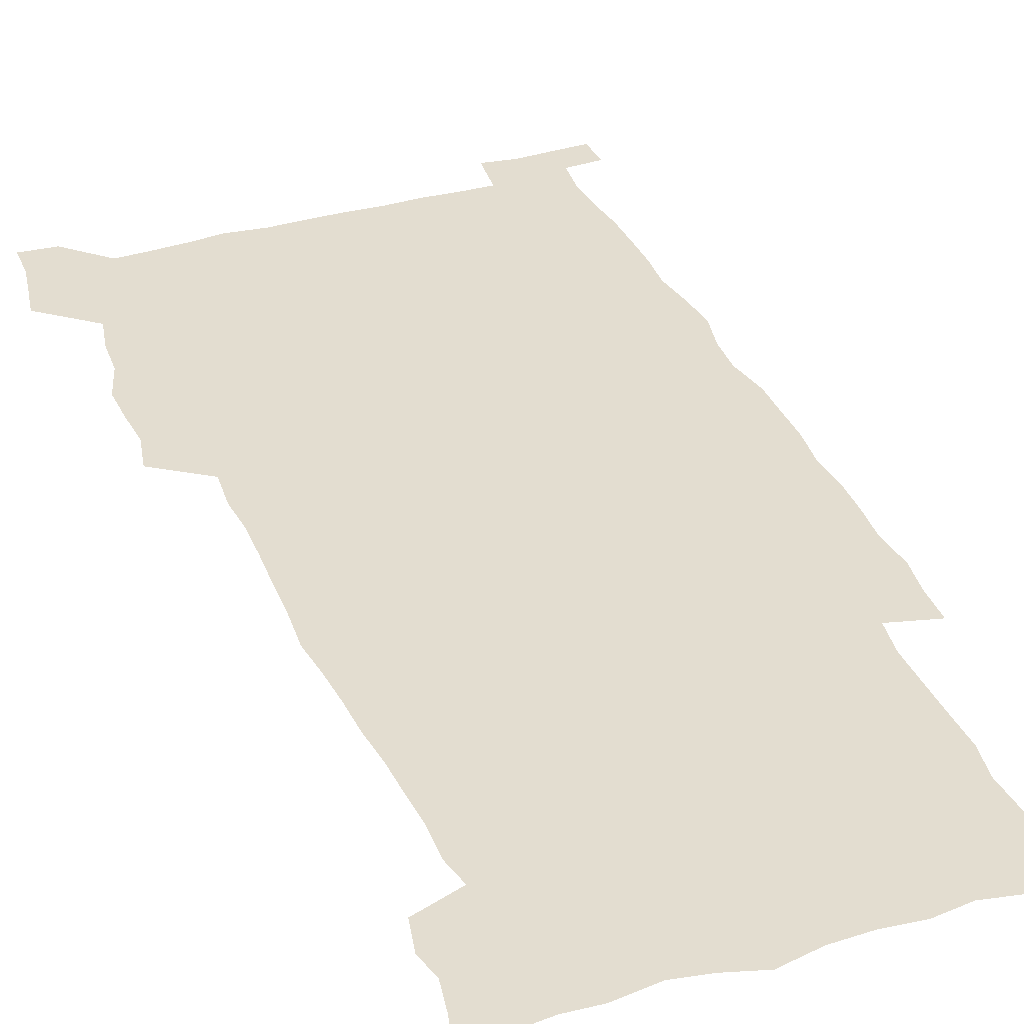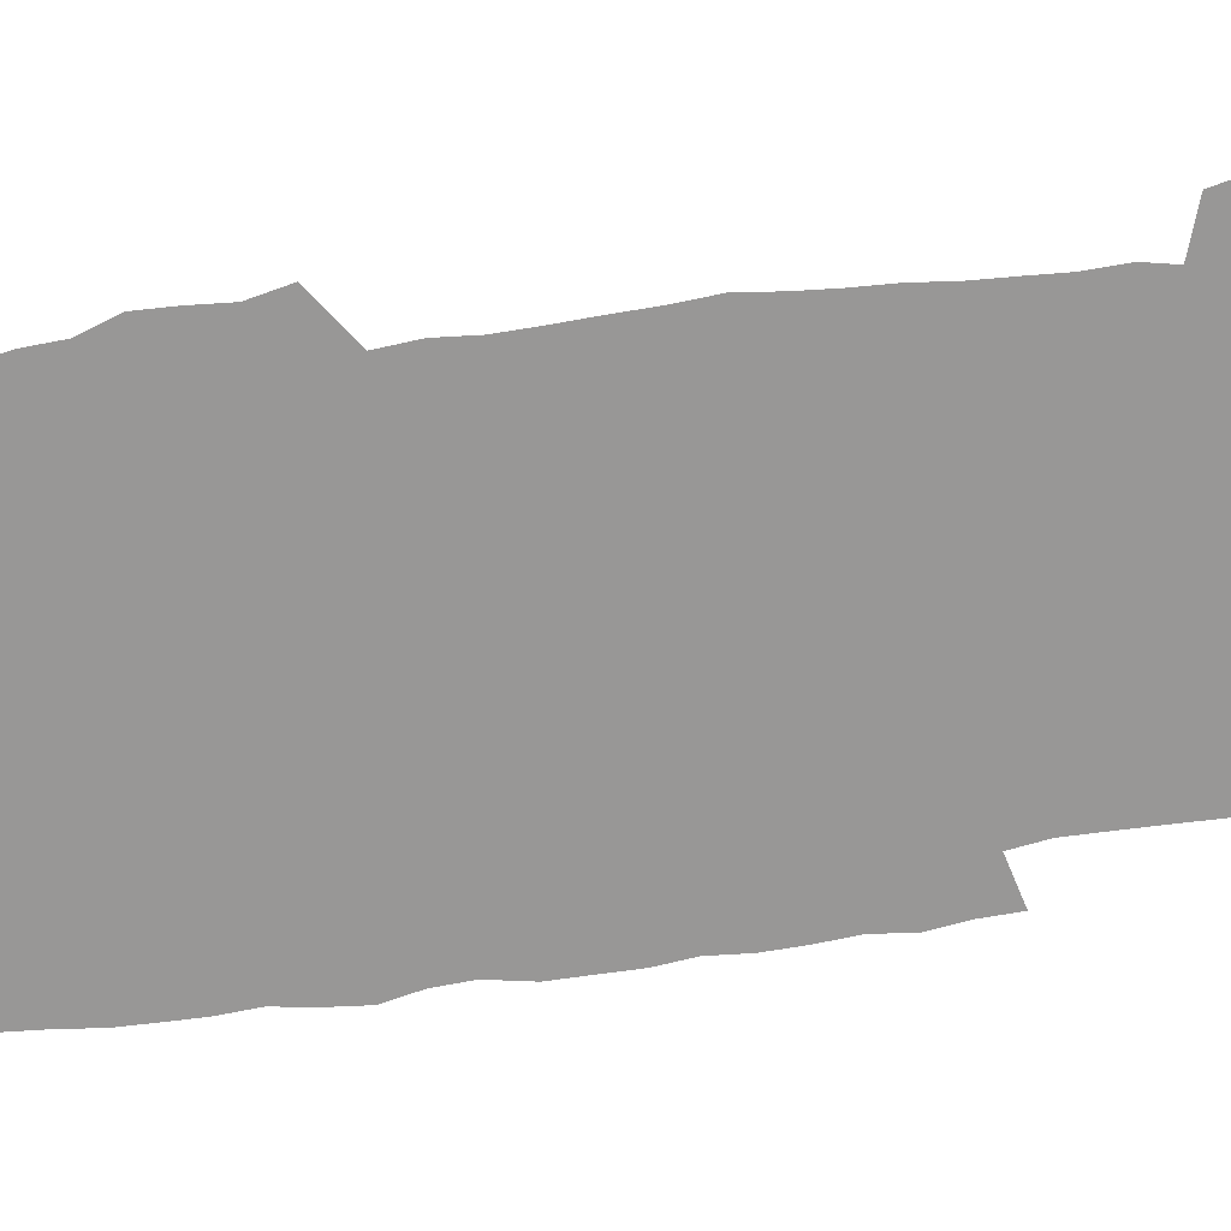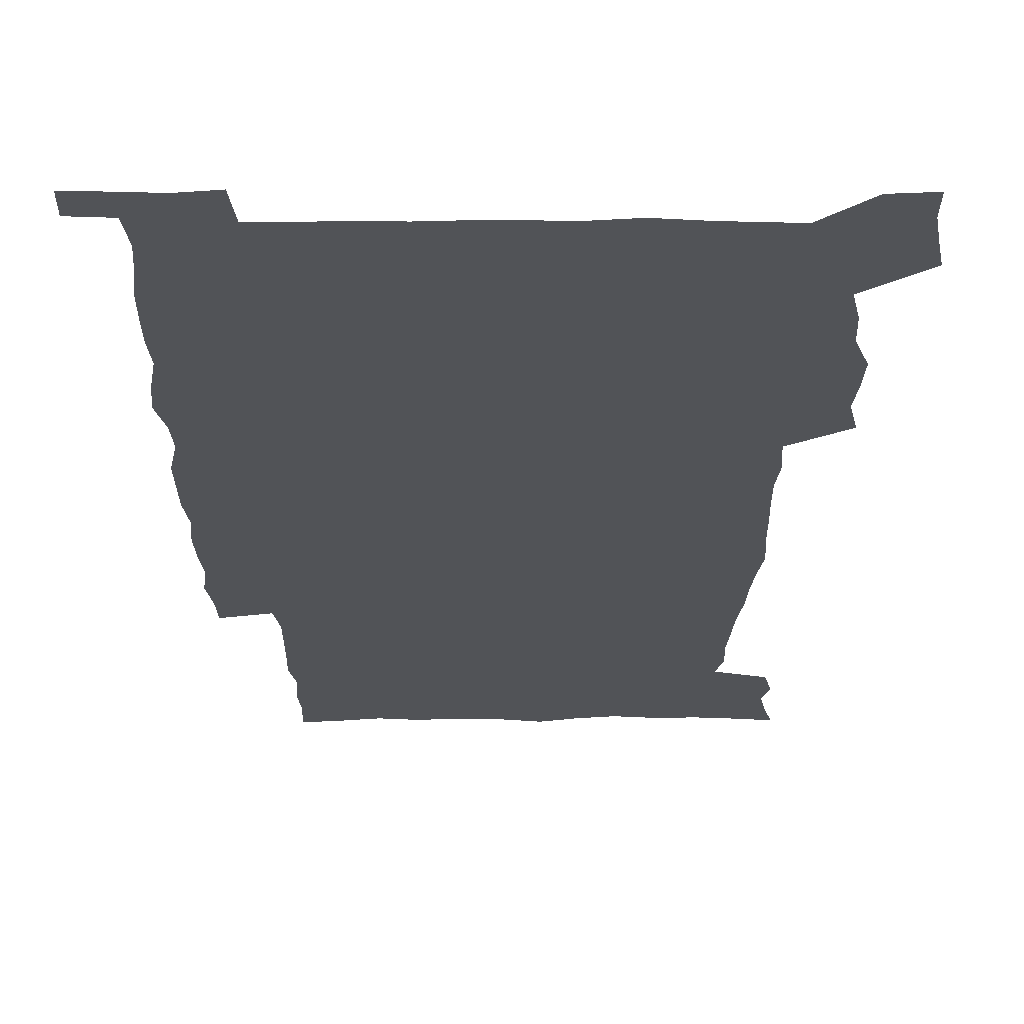
<metadata>
{"format":"obj","ext":"obj","renderer":"f3d","projection":"perspective","resolution":1024,"background":"white","views":[{"elev":35.6,"azim":-21.0,"up":"+Z"},{"elev":-68.3,"azim":-81.5,"up":"+Z"},{"elev":-21.9,"azim":-179.7,"up":"+Z"}]}
</metadata>
<code>
v 443.5 558.5 0
v 446 572.5 0
v 448.2 586.2 0
v 448.3 600.4 0
v 459.7 159.9 0
v 463.2 174.2 0
v 465.4 187.6 0
v 462.8 198.7 0
v 465.6 212.7 0
v 455.4 448.7 0
v 458.6 464.5 0
v 457.3 479.7 0
v 456.7 494.8 0
v 461.8 510.5 0
v 462.5 525.6 0
v 465.4 540.6 0
v 464.1 555.8 0
v 464.9 570.2 0
v 464.9 584.5 0
v 463.8 599.3 0
v 475.1 162.2 0
v 479.6 177.4 0
v 483.4 192.1 0
v 480.9 203.3 0
v 485 219.4 0
v 482.4 231.5 0
v 482.8 247.1 0
v 481.8 261.9 0
v 480.8 277.3 0
v 479 292.2 0
v 478.2 307.7 0
v 476.8 322.9 0
v 474.9 337.9 0
v 475.9 354.2 0
v 476.2 370.3 0
v 476.7 386.5 0
v 476.9 402.5 0
v 475.5 418.1 0
v 476.6 434.1 0
v 475.3 449.4 0
v 477.5 465 0
v 475.5 480.1 0
v 478.9 495.4 0
v 480 510.1 0
v 479.3 524.9 0
v 482.5 539.4 0
v 481.2 554.5 0
v 480.6 569.3 0
v 480.8 583.3 0
v 490.3 163.8 0
v 494.3 179.3 0
v 495.3 192.5 0
v 497.2 207.2 0
v 500 223.5 0
v 497.7 236.2 0
v 500.1 253 0
v 499.1 267.5 0
v 499.3 283.1 0
v 498.7 297.9 0
v 497 312.5 0
v 495.9 327.5 0
v 495.5 342.9 0
v 494.7 358 0
v 495.8 374.2 0
v 496 389.5 0
v 495.2 404.5 0
v 495.3 419.9 0
v 495 435.1 0
v 494.2 450.2 0
v 495.5 465.5 0
v 496.4 480.5 0
v 496.1 495.2 0
v 497.7 509.9 0
v 497.6 524.5 0
v 498.2 538.8 0
v 499 552.7 0
v 496.8 568.4 0
v 495.2 583.9 0
v 504.1 162.9 0
v 508.3 179.4 0
v 509.3 193.5 0
v 515.7 214 0
v 516 228 0
v 515.8 242.1 0
v 515.1 256.1 0
v 514.9 271.1 0
v 515.7 286.9 0
v 513.6 300.5 0
v 512.7 315.2 0
v 512.8 330.7 0
v 510.9 345 0
v 511.4 360.4 0
v 513.3 376.9 0
v 512.7 391.3 0
v 512.2 406 0
v 511.5 420.8 0
v 512.3 436.1 0
v 512.7 451.1 0
v 512.6 465.9 0
v 513.3 480.6 0
v 513 495.2 0
v 512.9 509.7 0
v 513.3 524.1 0
v 513.4 538.4 0
v 513.6 552.7 0
v 512.4 567.7 0
v 509.7 584.9 0
v 521.5 165.4 0
v 523.7 180.9 0
v 527.4 199.3 0
v 529.8 216.2 0
v 529.6 229.3 0
v 531.6 245.9 0
v 529.8 258.6 0
v 529.9 273.6 0
v 529.6 288.4 0
v 528.9 302.9 0
v 527.5 316.9 0
v 528.7 333.5 0
v 528.6 348.2 0
v 527.3 362.4 0
v 527.6 377.4 0
v 528.1 392.5 0
v 527.8 406.9 0
v 528 421.7 0
v 526.7 436.4 0
v 528 451.7 0
v 528.3 466.3 0
v 528.4 480.7 0
v 528.7 495.1 0
v 528.5 509.6 0
v 528.4 523.9 0
v 529.3 537.9 0
v 528.4 552.8 0
v 527 568.4 0
v 524.2 586.5 0
v 535.8 162.9 0
v 539.9 183.8 0
v 541.6 200 0
v 542.7 215.4 0
v 544.2 232.1 0
v 544.5 246.6 0
v 543.9 259.9 0
v 544.2 274.7 0
v 544.2 290 0
v 543.5 304.6 0
v 542.9 319.2 0
v 542.8 334.2 0
v 542.8 349.3 0
v 542.5 363.8 0
v 542.4 378.4 0
v 542.3 392.8 0
v 541.6 406.8 0
v 543.3 422.9 0
v 542.5 437.2 0
v 543.1 452.1 0
v 543.1 466.5 0
v 542.2 481 0
v 543.4 495.4 0
v 543.2 509.7 0
v 544 523.7 0
v 543.3 538.8 0
v 542.9 553.1 0
v 542 568.4 0
v 540.5 584.8 0
v 550.6 158.5 0
v 554.1 181.8 0
v 555.3 198.7 0
v 556.6 216 0
v 557.6 232.4 0
v 557.7 246.7 0
v 558.3 261.6 0
v 557.8 274.5 0
v 558.1 292.1 0
v 557.5 305.6 0
v 557.1 320 0
v 557 334.9 0
v 556.9 349.7 0
v 556.7 364.4 0
v 556.7 379 0
v 556.8 393.4 0
v 557.2 408.5 0
v 557.4 423.1 0
v 557.3 437.6 0
v 557.7 452.3 0
v 558 466.7 0
v 557.5 481.1 0
v 558.2 495.5 0
v 557.8 509.7 0
v 558 523.8 0
v 557.9 538.4 0
v 557.5 553.2 0
v 557 568.1 0
v 555.5 585.2 0
v 567.4 162 0
v 569.2 183.2 0
v 570.2 200.7 0
v 570.8 218.1 0
v 571.1 232.1 0
v 571.3 248.2 0
v 571.4 261.6 0
v 571.2 274.9 0
v 571.4 292.3 0
v 571.6 306.4 0
v 571.3 320.7 0
v 571.3 335.9 0
v 571 350.3 0
v 570.8 365.1 0
v 570.5 378.7 0
v 571.6 394.7 0
v 571.6 408.9 0
v 571.8 423.1 0
v 571.7 437.6 0
v 571.9 452 0
v 572.1 467 0
v 572.2 481.2 0
v 572.3 495.5 0
v 572.2 509.8 0
v 572.1 524.3 0
v 572.4 538.2 0
v 571.9 554 0
v 571.7 568.6 0
v 570.7 585.3 0
v 583.2 162.5 0
v 583.6 182.9 0
v 584.6 198.3 0
v 584.6 216 0
v 584.8 232.3 0
v 585.2 246.5 0
v 584.8 261.4 0
v 585 275.1 0
v 585.9 289.9 0
v 585.5 306.5 0
v 585.3 320.7 0
v 585.2 335.9 0
v 585.2 350.7 0
v 585 365.7 0
v 585.4 380.5 0
v 585.4 394.7 0
v 585.5 409.4 0
v 586 423.3 0
v 586.1 437.8 0
v 586.1 452.1 0
v 586.3 466.8 0
v 586.6 481.2 0
v 586.6 495.6 0
v 586.5 509.9 0
v 586.6 524.2 0
v 586.6 539 0
v 586.8 553.2 0
v 586.6 568.5 0
v 586.1 584.7 0
v 598.8 161.1 0
v 598.5 179.9 0
v 599.1 197.2 0
v 598.4 216.4 0
v 598.9 230.7 0
v 599.1 245.5 0
v 599 260.5 0
v 598.8 276.5 0
v 600 289.4 0
v 599.3 306.2 0
v 599.3 320.7 0
v 599.5 334.8 0
v 599.2 351.2 0
v 599.1 365.8 0
v 599.3 380.2 0
v 599.6 394.6 0
v 600.2 408.9 0
v 600.1 423.4 0
v 600.3 437.7 0
v 600.5 452 0
v 600.8 466.1 0
v 601 481.2 0
v 601 495.7 0
v 600.9 510 0
v 601 524.6 0
v 601.1 538.9 0
v 601.4 553.8 0
v 601.4 568.6 0
v 601.2 585.3 0
v 613.7 163.2 0
v 612.3 183.4 0
v 613.9 196.1 0
v 613 213.7 0
v 613.1 229.1 0
v 613.6 243.6 0
v 613.8 258.7 0
v 613.5 274.5 0
v 613.8 289.2 0
v 612.9 306.2 0
v 613.7 320 0
v 613.4 335.3 0
v 613.8 349.7 0
v 613.6 364.8 0
v 613.8 379.3 0
v 614.1 393.8 0
v 614.4 408.4 0
v 614.8 422.8 0
v 614.8 437.4 0
v 615.4 451.9 0
v 614.8 467.8 0
v 615.8 481.8 0
v 615.4 496 0
v 615.6 510.3 0
v 615.6 524.8 0
v 614.9 538.5 0
v 616 554.3 0
v 615.9 568.3 0
v 616.2 584.5 0
v 629.4 160.2 0
v 627.6 179.3 0
v 628.6 193.8 0
v 627.8 210.9 0
v 627.6 226.8 0
v 628.4 241.5 0
v 628.4 257.1 0
v 628 273.1 0
v 628.3 288.4 0
v 627.2 304.5 0
v 628.6 318.4 0
v 628.6 333.4 0
v 628.4 348.6 0
v 628.8 363.2 0
v 628.4 378.3 0
v 629.2 392.6 0
v 630 407.2 0
v 630.6 421.9 0
v 630.2 437 0
v 630.1 452 0
v 629 467.1 0
v 631 481.5 0
v 630.8 496 0
v 632 510.9 0
v 631.1 525.4 0
v 630.4 539.8 0
v 630.8 554.6 0
v 630.6 569 0
v 631 584.4 0
v 632.7 602.7 0
v 644.3 158.3 0
v 643.1 175.6 0
v 644.3 190 0
v 643 207.7 0
v 645.3 221.6 0
v 644.8 237.6 0
v 644.5 253.6 0
v 644.2 269.8 0
v 646.2 284.3 0
v 644.7 300.8 0
v 644.9 315.9 0
v 643.8 331.5 0
v 645.3 345.9 0
v 644.6 361.2 0
v 646 375.7 0
v 646.5 390.5 0
v 647.6 405.3 0
v 646.7 420.8 0
v 647 435.9 0
v 646.5 451.3 0
v 646.6 466.5 0
v 645.3 481.5 0
v 646.1 495.9 0
v 647.8 511.2 0
v 646.5 525.9 0
v 645.1 540.2 0
v 646.7 555.3 0
v 645.1 569.6 0
v 645.7 584.6 0
v 647.2 600.8 0
v 665.5 279.4 0
v 665.9 294.8 0
v 667.8 309.5 0
v 666 325.9 0
v 667.1 340.8 0
v 667.4 356.2 0
v 666.1 372.1 0
v 667.5 387 0
v 667.4 402.4 0
v 667.4 417.8 0
v 664.1 434.9 0
v 664.8 450 0
v 667.8 465 0
v 666.2 480.6 0
v 663.7 496.2 0
v 664.5 511.5 0
v 664.2 526.6 0
v 663.8 541.6 0
v 661.9 556.4 0
v 660.7 570.9 0
v 662.2 587.1 0
v 662.2 601.6 0
v 677.4 588.2 0
v 676.9 602.3 0
f 16 17 1
f 1 17 2
f 17 18 2
f 2 18 3
f 18 19 3
f 3 19 4
f 19 20 4
f 5 21 6
f 21 22 6
f 6 22 7
f 22 23 7
f 7 23 8
f 23 24 8
f 8 24 9
f 24 25 9
f 39 40 10
f 10 40 11
f 40 41 11
f 11 41 12
f 41 42 12
f 12 42 13
f 42 43 13
f 13 43 14
f 43 44 14
f 14 44 15
f 44 45 15
f 15 45 16
f 45 46 16
f 16 46 17
f 46 47 17
f 17 47 18
f 47 48 18
f 18 48 19
f 48 49 19
f 19 49 20
f 21 50 22
f 50 51 22
f 22 51 23
f 51 52 23
f 23 52 24
f 52 53 24
f 24 53 25
f 53 54 25
f 25 54 26
f 54 55 26
f 26 55 27
f 55 56 27
f 27 56 28
f 56 57 28
f 28 57 29
f 57 58 29
f 29 58 30
f 58 59 30
f 30 59 31
f 59 60 31
f 31 60 32
f 60 61 32
f 32 61 33
f 61 62 33
f 33 62 34
f 62 63 34
f 34 63 35
f 63 64 35
f 35 64 36
f 64 65 36
f 36 65 37
f 65 66 37
f 37 66 38
f 66 67 38
f 38 67 39
f 67 68 39
f 39 68 40
f 68 69 40
f 40 69 41
f 69 70 41
f 41 70 42
f 70 71 42
f 42 71 43
f 71 72 43
f 43 72 44
f 72 73 44
f 44 73 45
f 73 74 45
f 45 74 46
f 74 75 46
f 46 75 47
f 75 76 47
f 47 76 48
f 76 77 48
f 48 77 49
f 77 78 49
f 50 79 51
f 79 80 51
f 51 80 52
f 80 81 52
f 52 81 53
f 81 82 53
f 53 82 54
f 82 83 54
f 54 83 55
f 83 84 55
f 55 84 56
f 84 85 56
f 56 85 57
f 85 86 57
f 57 86 58
f 86 87 58
f 58 87 59
f 87 88 59
f 59 88 60
f 88 89 60
f 60 89 61
f 89 90 61
f 61 90 62
f 90 91 62
f 62 91 63
f 91 92 63
f 63 92 64
f 92 93 64
f 64 93 65
f 93 94 65
f 65 94 66
f 94 95 66
f 66 95 67
f 95 96 67
f 67 96 68
f 96 97 68
f 68 97 69
f 97 98 69
f 69 98 70
f 98 99 70
f 70 99 71
f 99 100 71
f 71 100 72
f 100 101 72
f 72 101 73
f 101 102 73
f 73 102 74
f 102 103 74
f 74 103 75
f 103 104 75
f 75 104 76
f 104 105 76
f 76 105 77
f 105 106 77
f 77 106 78
f 106 107 78
f 79 108 80
f 108 109 80
f 80 109 81
f 109 110 81
f 81 110 82
f 110 111 82
f 82 111 83
f 111 112 83
f 83 112 84
f 112 113 84
f 84 113 85
f 113 114 85
f 85 114 86
f 114 115 86
f 86 115 87
f 115 116 87
f 87 116 88
f 116 117 88
f 88 117 89
f 117 118 89
f 89 118 90
f 118 119 90
f 90 119 91
f 119 120 91
f 91 120 92
f 120 121 92
f 92 121 93
f 121 122 93
f 93 122 94
f 122 123 94
f 94 123 95
f 123 124 95
f 95 124 96
f 124 125 96
f 96 125 97
f 125 126 97
f 97 126 98
f 126 127 98
f 98 127 99
f 127 128 99
f 99 128 100
f 128 129 100
f 100 129 101
f 129 130 101
f 101 130 102
f 130 131 102
f 102 131 103
f 131 132 103
f 103 132 104
f 132 133 104
f 104 133 105
f 133 134 105
f 105 134 106
f 134 135 106
f 106 135 107
f 135 136 107
f 108 137 109
f 137 138 109
f 109 138 110
f 138 139 110
f 110 139 111
f 139 140 111
f 111 140 112
f 140 141 112
f 112 141 113
f 141 142 113
f 113 142 114
f 142 143 114
f 114 143 115
f 143 144 115
f 115 144 116
f 144 145 116
f 116 145 117
f 145 146 117
f 117 146 118
f 146 147 118
f 118 147 119
f 147 148 119
f 119 148 120
f 148 149 120
f 120 149 121
f 149 150 121
f 121 150 122
f 150 151 122
f 122 151 123
f 151 152 123
f 123 152 124
f 152 153 124
f 124 153 125
f 153 154 125
f 125 154 126
f 154 155 126
f 126 155 127
f 155 156 127
f 127 156 128
f 156 157 128
f 128 157 129
f 157 158 129
f 129 158 130
f 158 159 130
f 130 159 131
f 159 160 131
f 131 160 132
f 160 161 132
f 132 161 133
f 161 162 133
f 133 162 134
f 162 163 134
f 134 163 135
f 163 164 135
f 135 164 136
f 164 165 136
f 137 166 138
f 166 167 138
f 138 167 139
f 167 168 139
f 139 168 140
f 168 169 140
f 140 169 141
f 169 170 141
f 141 170 142
f 170 171 142
f 142 171 143
f 171 172 143
f 143 172 144
f 172 173 144
f 144 173 145
f 173 174 145
f 145 174 146
f 174 175 146
f 146 175 147
f 175 176 147
f 147 176 148
f 176 177 148
f 148 177 149
f 177 178 149
f 149 178 150
f 178 179 150
f 150 179 151
f 179 180 151
f 151 180 152
f 180 181 152
f 152 181 153
f 181 182 153
f 153 182 154
f 182 183 154
f 154 183 155
f 183 184 155
f 155 184 156
f 184 185 156
f 156 185 157
f 185 186 157
f 157 186 158
f 186 187 158
f 158 187 159
f 187 188 159
f 159 188 160
f 188 189 160
f 160 189 161
f 189 190 161
f 161 190 162
f 190 191 162
f 162 191 163
f 191 192 163
f 163 192 164
f 192 193 164
f 164 193 165
f 193 194 165
f 166 195 167
f 195 196 167
f 167 196 168
f 196 197 168
f 168 197 169
f 197 198 169
f 169 198 170
f 198 199 170
f 170 199 171
f 199 200 171
f 171 200 172
f 200 201 172
f 172 201 173
f 201 202 173
f 173 202 174
f 202 203 174
f 174 203 175
f 203 204 175
f 175 204 176
f 204 205 176
f 176 205 177
f 205 206 177
f 177 206 178
f 206 207 178
f 178 207 179
f 207 208 179
f 179 208 180
f 208 209 180
f 180 209 181
f 209 210 181
f 181 210 182
f 210 211 182
f 182 211 183
f 211 212 183
f 183 212 184
f 212 213 184
f 184 213 185
f 213 214 185
f 185 214 186
f 214 215 186
f 186 215 187
f 215 216 187
f 187 216 188
f 216 217 188
f 188 217 189
f 217 218 189
f 189 218 190
f 218 219 190
f 190 219 191
f 219 220 191
f 191 220 192
f 220 221 192
f 192 221 193
f 221 222 193
f 193 222 194
f 222 223 194
f 195 224 196
f 224 225 196
f 196 225 197
f 225 226 197
f 197 226 198
f 226 227 198
f 198 227 199
f 227 228 199
f 199 228 200
f 228 229 200
f 200 229 201
f 229 230 201
f 201 230 202
f 230 231 202
f 202 231 203
f 231 232 203
f 203 232 204
f 232 233 204
f 204 233 205
f 233 234 205
f 205 234 206
f 234 235 206
f 206 235 207
f 235 236 207
f 207 236 208
f 236 237 208
f 208 237 209
f 237 238 209
f 209 238 210
f 238 239 210
f 210 239 211
f 239 240 211
f 211 240 212
f 240 241 212
f 212 241 213
f 241 242 213
f 213 242 214
f 242 243 214
f 214 243 215
f 243 244 215
f 215 244 216
f 244 245 216
f 216 245 217
f 245 246 217
f 217 246 218
f 246 247 218
f 218 247 219
f 247 248 219
f 219 248 220
f 248 249 220
f 220 249 221
f 249 250 221
f 221 250 222
f 250 251 222
f 222 251 223
f 251 252 223
f 224 253 225
f 253 254 225
f 225 254 226
f 254 255 226
f 226 255 227
f 255 256 227
f 227 256 228
f 256 257 228
f 228 257 229
f 257 258 229
f 229 258 230
f 258 259 230
f 230 259 231
f 259 260 231
f 231 260 232
f 260 261 232
f 232 261 233
f 261 262 233
f 233 262 234
f 262 263 234
f 234 263 235
f 263 264 235
f 235 264 236
f 264 265 236
f 236 265 237
f 265 266 237
f 237 266 238
f 266 267 238
f 238 267 239
f 267 268 239
f 239 268 240
f 268 269 240
f 240 269 241
f 269 270 241
f 241 270 242
f 270 271 242
f 242 271 243
f 271 272 243
f 243 272 244
f 272 273 244
f 244 273 245
f 273 274 245
f 245 274 246
f 274 275 246
f 246 275 247
f 275 276 247
f 247 276 248
f 276 277 248
f 248 277 249
f 277 278 249
f 249 278 250
f 278 279 250
f 250 279 251
f 279 280 251
f 251 280 252
f 280 281 252
f 253 282 254
f 282 283 254
f 254 283 255
f 283 284 255
f 255 284 256
f 284 285 256
f 256 285 257
f 285 286 257
f 257 286 258
f 286 287 258
f 258 287 259
f 287 288 259
f 259 288 260
f 288 289 260
f 260 289 261
f 289 290 261
f 261 290 262
f 290 291 262
f 262 291 263
f 291 292 263
f 263 292 264
f 292 293 264
f 264 293 265
f 293 294 265
f 265 294 266
f 294 295 266
f 266 295 267
f 295 296 267
f 267 296 268
f 296 297 268
f 268 297 269
f 297 298 269
f 269 298 270
f 298 299 270
f 270 299 271
f 299 300 271
f 271 300 272
f 300 301 272
f 272 301 273
f 301 302 273
f 273 302 274
f 302 303 274
f 274 303 275
f 303 304 275
f 275 304 276
f 304 305 276
f 276 305 277
f 305 306 277
f 277 306 278
f 306 307 278
f 278 307 279
f 307 308 279
f 279 308 280
f 308 309 280
f 280 309 281
f 309 310 281
f 282 311 283
f 311 312 283
f 283 312 284
f 312 313 284
f 284 313 285
f 313 314 285
f 285 314 286
f 314 315 286
f 286 315 287
f 315 316 287
f 287 316 288
f 316 317 288
f 288 317 289
f 317 318 289
f 289 318 290
f 318 319 290
f 290 319 291
f 319 320 291
f 291 320 292
f 320 321 292
f 292 321 293
f 321 322 293
f 293 322 294
f 322 323 294
f 294 323 295
f 323 324 295
f 295 324 296
f 324 325 296
f 296 325 297
f 325 326 297
f 297 326 298
f 326 327 298
f 298 327 299
f 327 328 299
f 299 328 300
f 328 329 300
f 300 329 301
f 329 330 301
f 301 330 302
f 330 331 302
f 302 331 303
f 331 332 303
f 303 332 304
f 332 333 304
f 304 333 305
f 333 334 305
f 305 334 306
f 334 335 306
f 306 335 307
f 335 336 307
f 307 336 308
f 336 337 308
f 308 337 309
f 337 338 309
f 309 338 310
f 338 339 310
f 311 341 312
f 341 342 312
f 312 342 313
f 342 343 313
f 313 343 314
f 343 344 314
f 314 344 315
f 344 345 315
f 315 345 316
f 345 346 316
f 316 346 317
f 346 347 317
f 317 347 318
f 347 348 318
f 318 348 319
f 348 349 319
f 319 349 320
f 349 350 320
f 320 350 321
f 350 351 321
f 321 351 322
f 351 352 322
f 322 352 323
f 352 353 323
f 323 353 324
f 353 354 324
f 324 354 325
f 354 355 325
f 325 355 326
f 355 356 326
f 326 356 327
f 356 357 327
f 327 357 328
f 357 358 328
f 328 358 329
f 358 359 329
f 329 359 330
f 359 360 330
f 330 360 331
f 360 361 331
f 331 361 332
f 361 362 332
f 332 362 333
f 362 363 333
f 333 363 334
f 363 364 334
f 334 364 335
f 364 365 335
f 335 365 336
f 365 366 336
f 336 366 337
f 366 367 337
f 337 367 338
f 367 368 338
f 338 368 339
f 368 369 339
f 339 369 340
f 369 370 340
f 349 371 350
f 371 372 350
f 350 372 351
f 372 373 351
f 351 373 352
f 373 374 352
f 352 374 353
f 374 375 353
f 353 375 354
f 375 376 354
f 354 376 355
f 376 377 355
f 355 377 356
f 377 378 356
f 356 378 357
f 378 379 357
f 357 379 358
f 379 380 358
f 358 380 359
f 380 381 359
f 359 381 360
f 381 382 360
f 360 382 361
f 382 383 361
f 361 383 362
f 383 384 362
f 362 384 363
f 384 385 363
f 363 385 364
f 385 386 364
f 364 386 365
f 386 387 365
f 365 387 366
f 387 388 366
f 366 388 367
f 388 389 367
f 367 389 368
f 389 390 368
f 368 390 369
f 390 391 369
f 369 391 370
f 391 392 370
f 391 393 392
f 393 394 392

</code>
